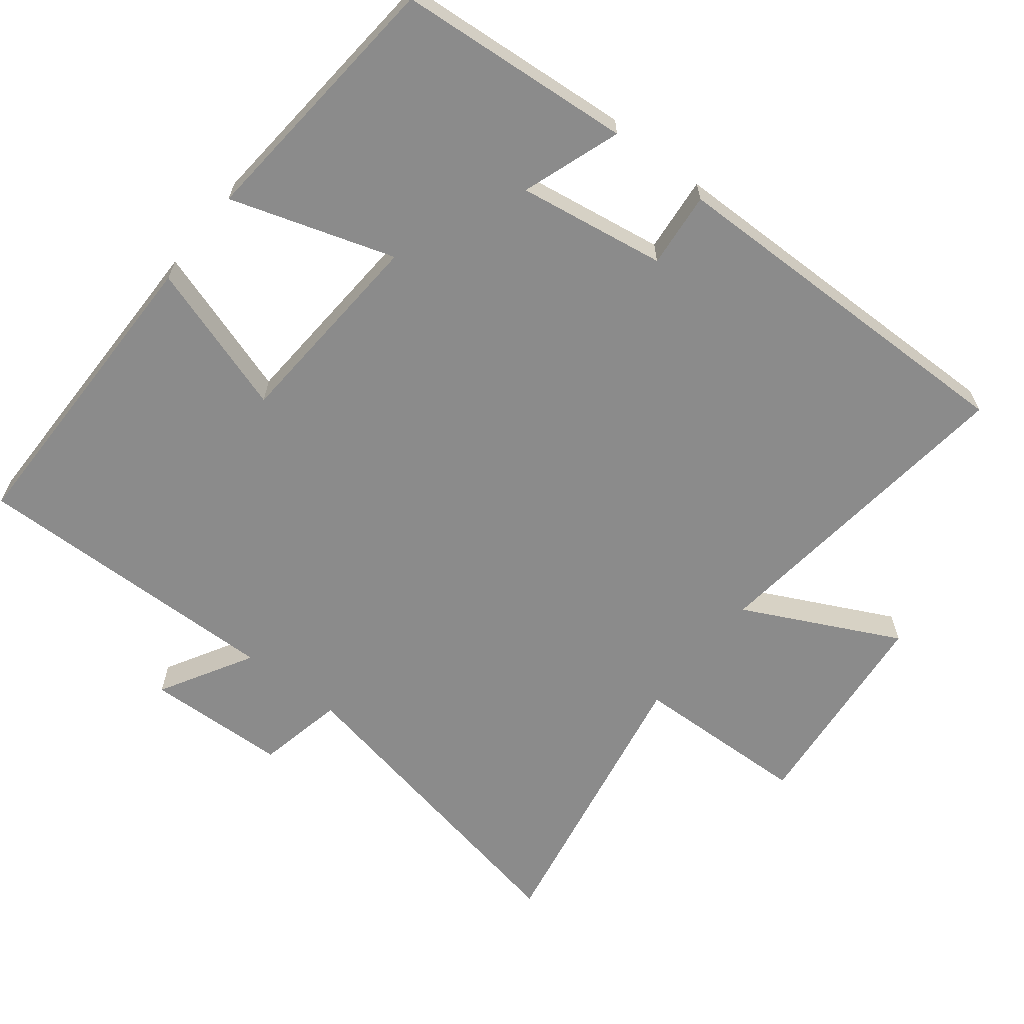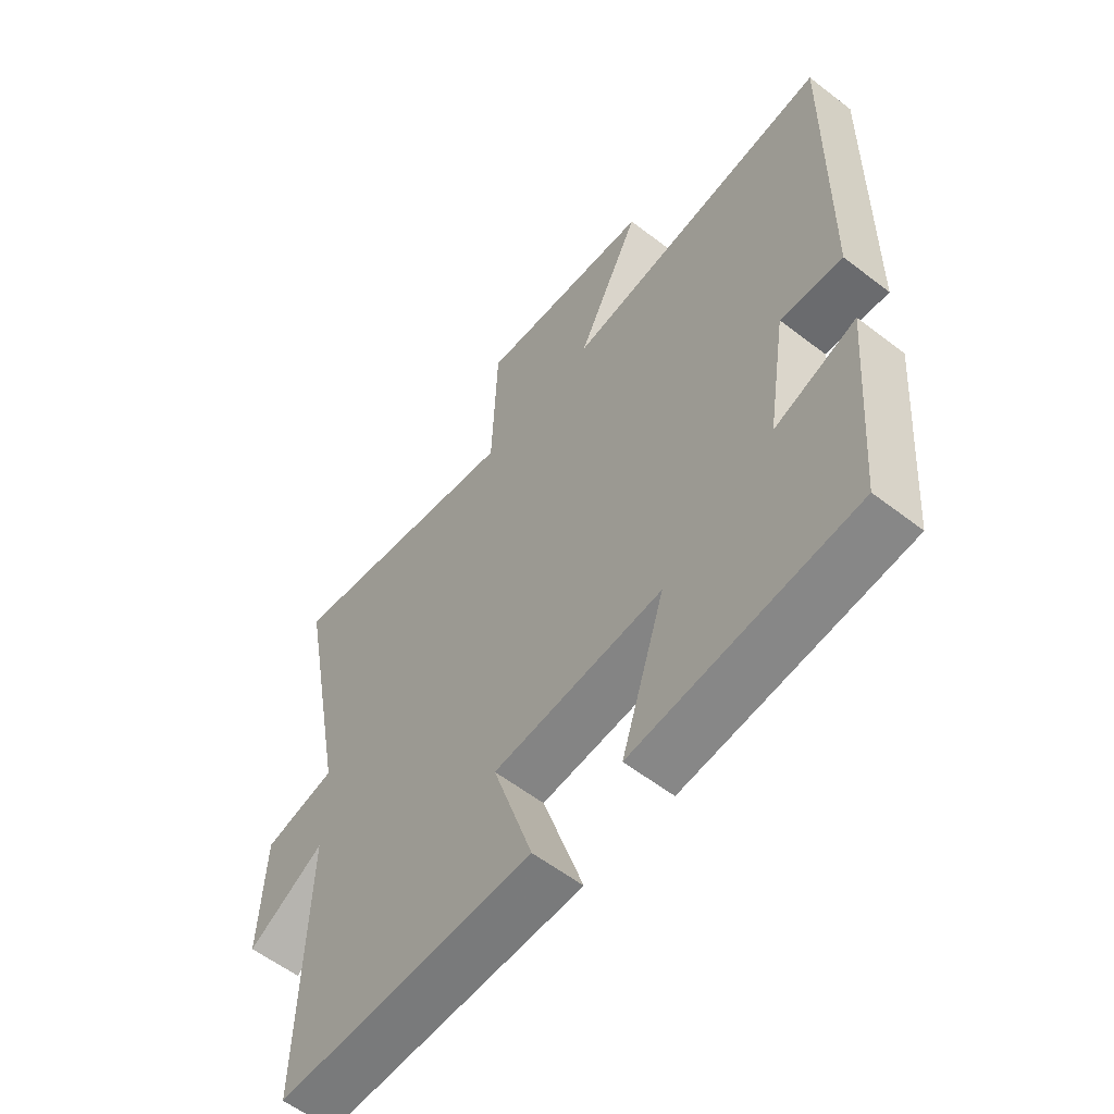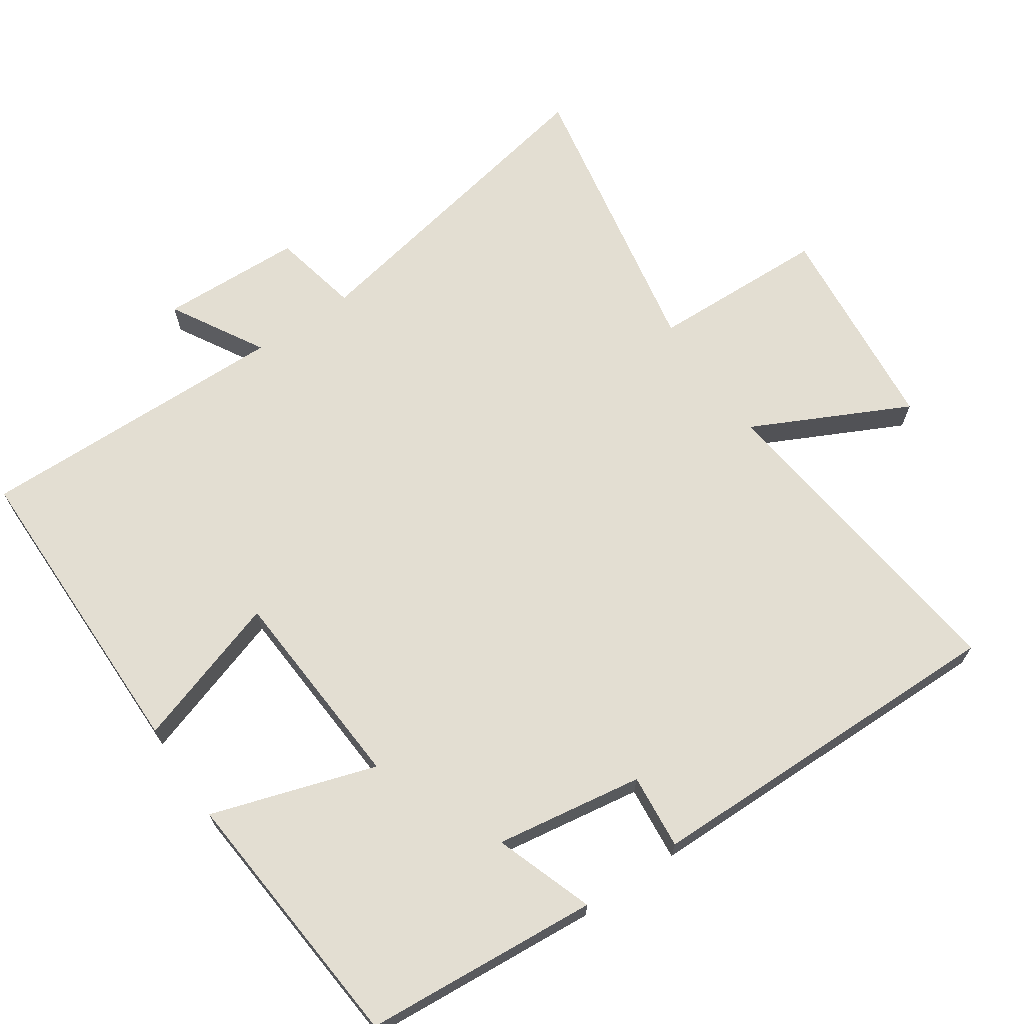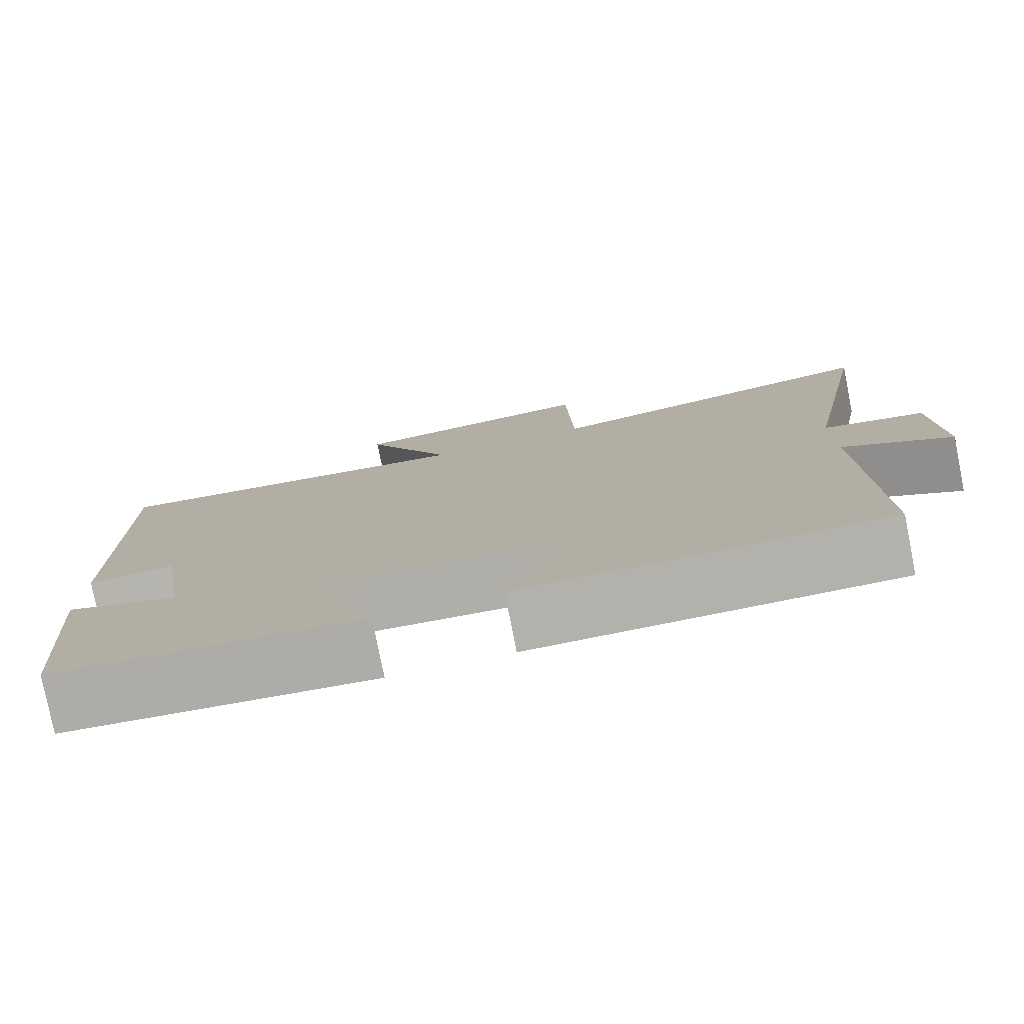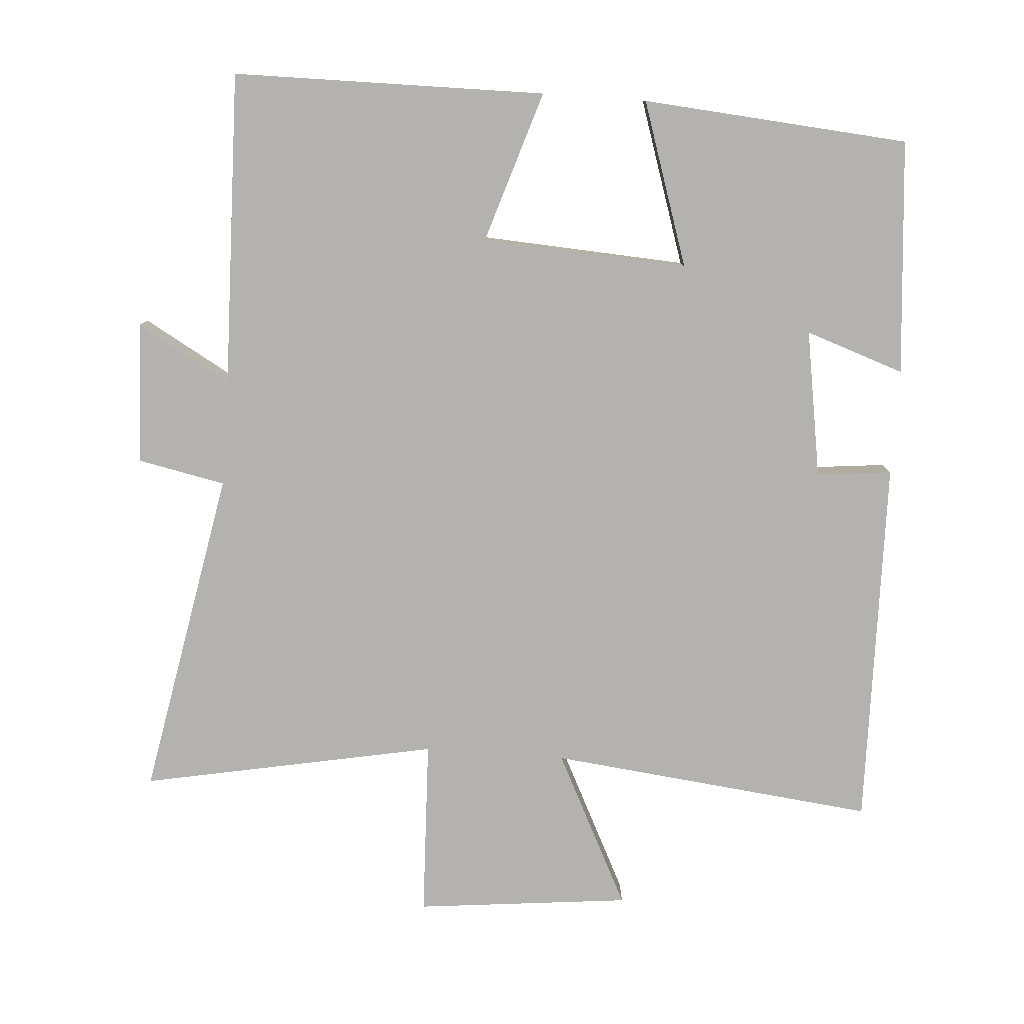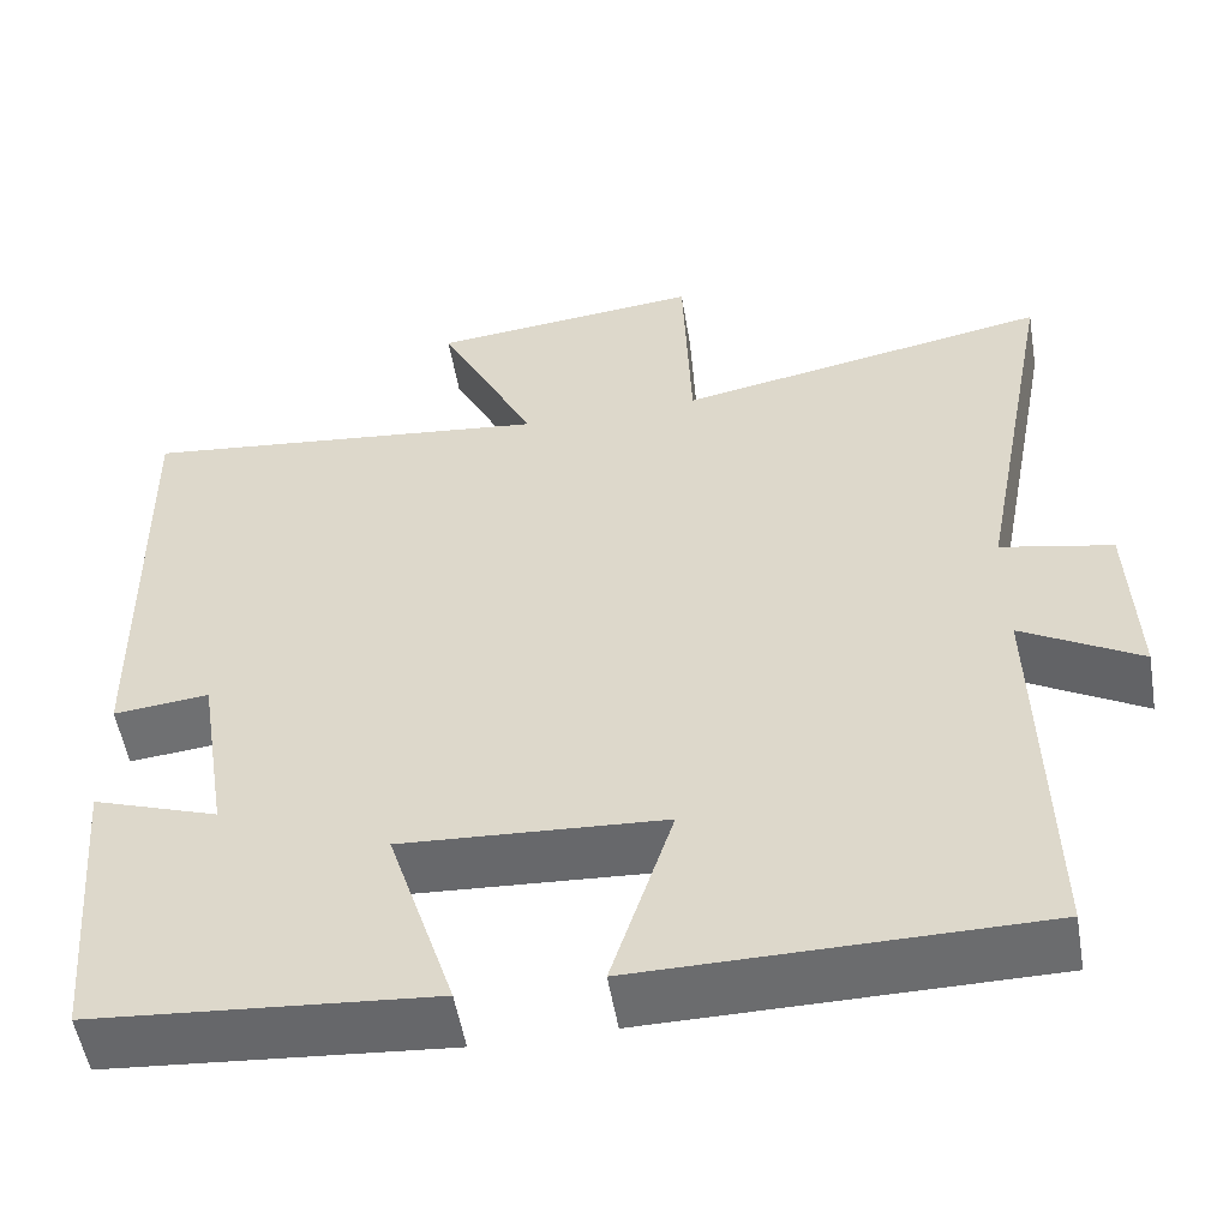
<metadata>
{"format":"obj","ext":"obj","renderer":"f3d","projection":"perspective","resolution":1024,"background":"white","views":[{"elev":-63.8,"azim":-128.3,"up":"+Y"},{"elev":-58.4,"azim":-128.5,"up":"+Z"},{"elev":67.6,"azim":-124.5,"up":"+Y"},{"elev":-78.8,"azim":11.2,"up":"+Z"},{"elev":-79.7,"azim":176.0,"up":"+Y"},{"elev":-53.5,"azim":9.6,"up":"+Z"}]}
</metadata>
<code>
v 0.51 0.07 -0.497
v 0.061 0.07 -0.5
v 0.131 0.07 -0.283
v -0.165 0.07 -0.265
v -0.089 0.07 -0.5
v -0.472 0.07 -0.468
v -0.5 0.07 -0.131
v -0.358 0.07 -0.18
v -0.392 0.07 0.032
v -0.5 0.07 0.021
v -0.509 0.07 0.553
v -0.04 0.07 0.5
v -0.151 0.07 0.723
v 0.157 0.07 0.755
v 0.166 0.07 0.5
v 0.59 0.07 0.581
v 0.5 0.07 0.108
v 0.626 0.07 0.082
v 0.634 0.07 -0.122
v 0.5 0.07 -0.046
v 0.51 0 -0.497
v 0.061 0 -0.5
v 0.131 0 -0.283
v -0.165 0 -0.265
v -0.089 0 -0.5
v -0.472 0 -0.468
v -0.5 0 -0.131
v -0.358 0 -0.18
v -0.392 0 0.032
v -0.5 0 0.021
v -0.509 0 0.553
v -0.04 0 0.5
v -0.151 0 0.723
v 0.157 0 0.755
v 0.166 0 0.5
v 0.59 0 0.581
v 0.5 0 0.108
v 0.626 0 0.082
v 0.634 0 -0.122
v 0.5 0 -0.046
f 17 18 19 20
f 15 16 17
f 15 17 20
f 12 13 14 15
f 12 15 20 1
f 9 10 11 12
f 8 9 12
f 6 7 8
f 5 6 8
f 4 5 8
f 3 4 8 12
f 1 2 3
f 1 3 12
f 40 39 38 37
f 37 36 35
f 40 37 35
f 35 34 33 32
f 21 40 35 32
f 32 31 30 29
f 32 29 28
f 28 27 26
f 28 26 25
f 28 25 24
f 32 28 24 23
f 23 22 21
f 32 23 21
f 1 21 22 2
f 2 22 23 3
f 3 23 24 4
f 4 24 25 5
f 5 25 26 6
f 6 26 27 7
f 7 27 28 8
f 8 28 29 9
f 9 29 30 10
f 10 30 31 11
f 11 31 32 12
f 12 32 33 13
f 13 33 34 14
f 14 34 35 15
f 15 35 36 16
f 16 36 37 17
f 17 37 38 18
f 18 38 39 19
f 19 39 40 20
f 20 40 21 1

</code>
